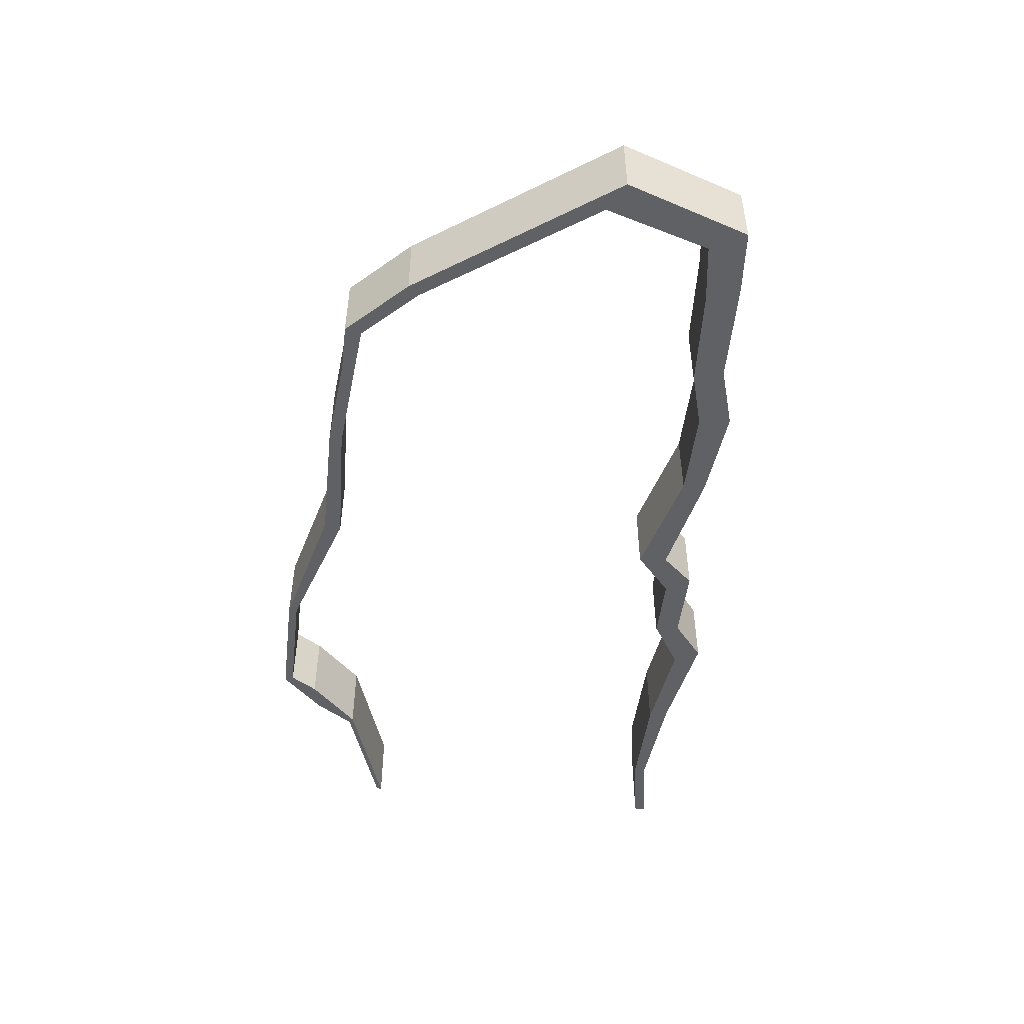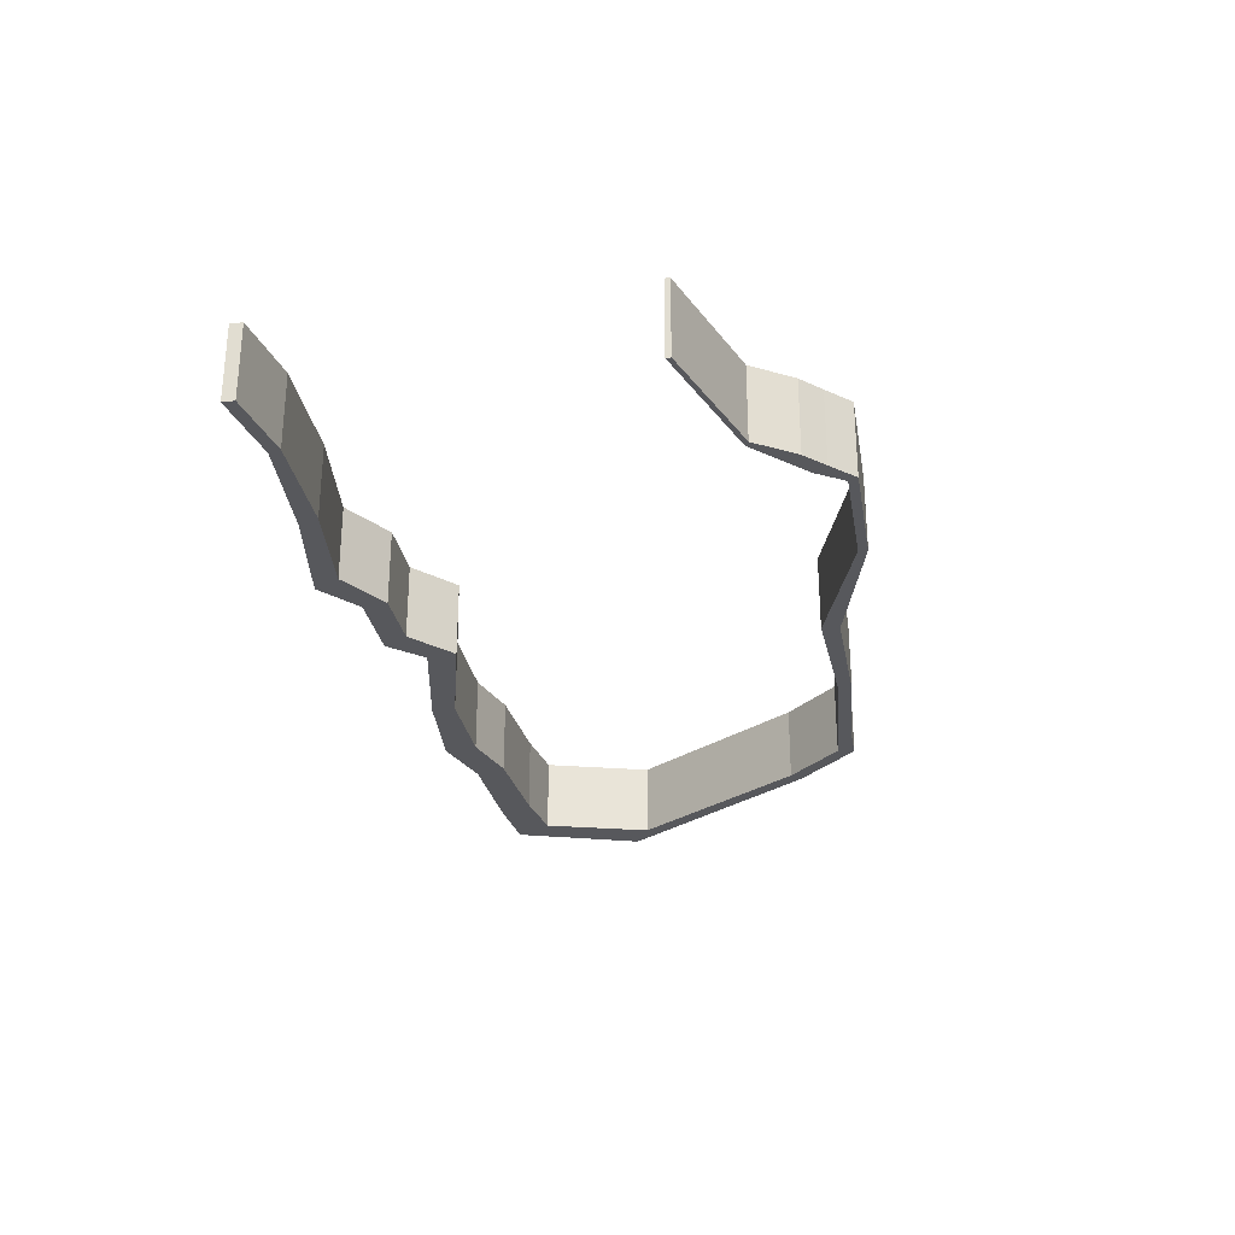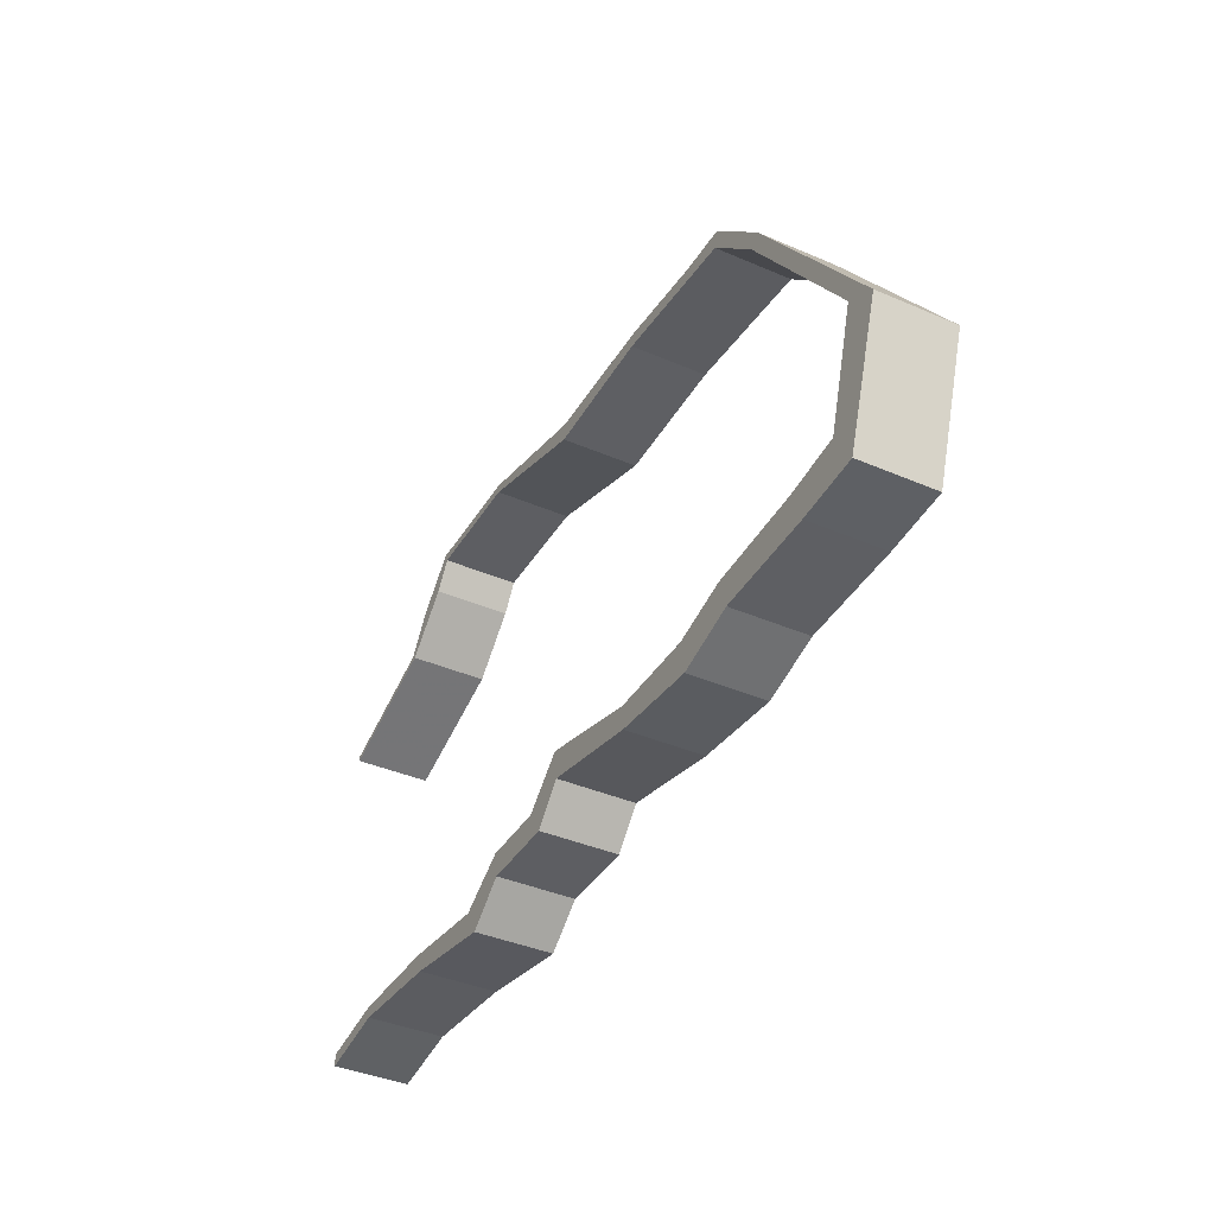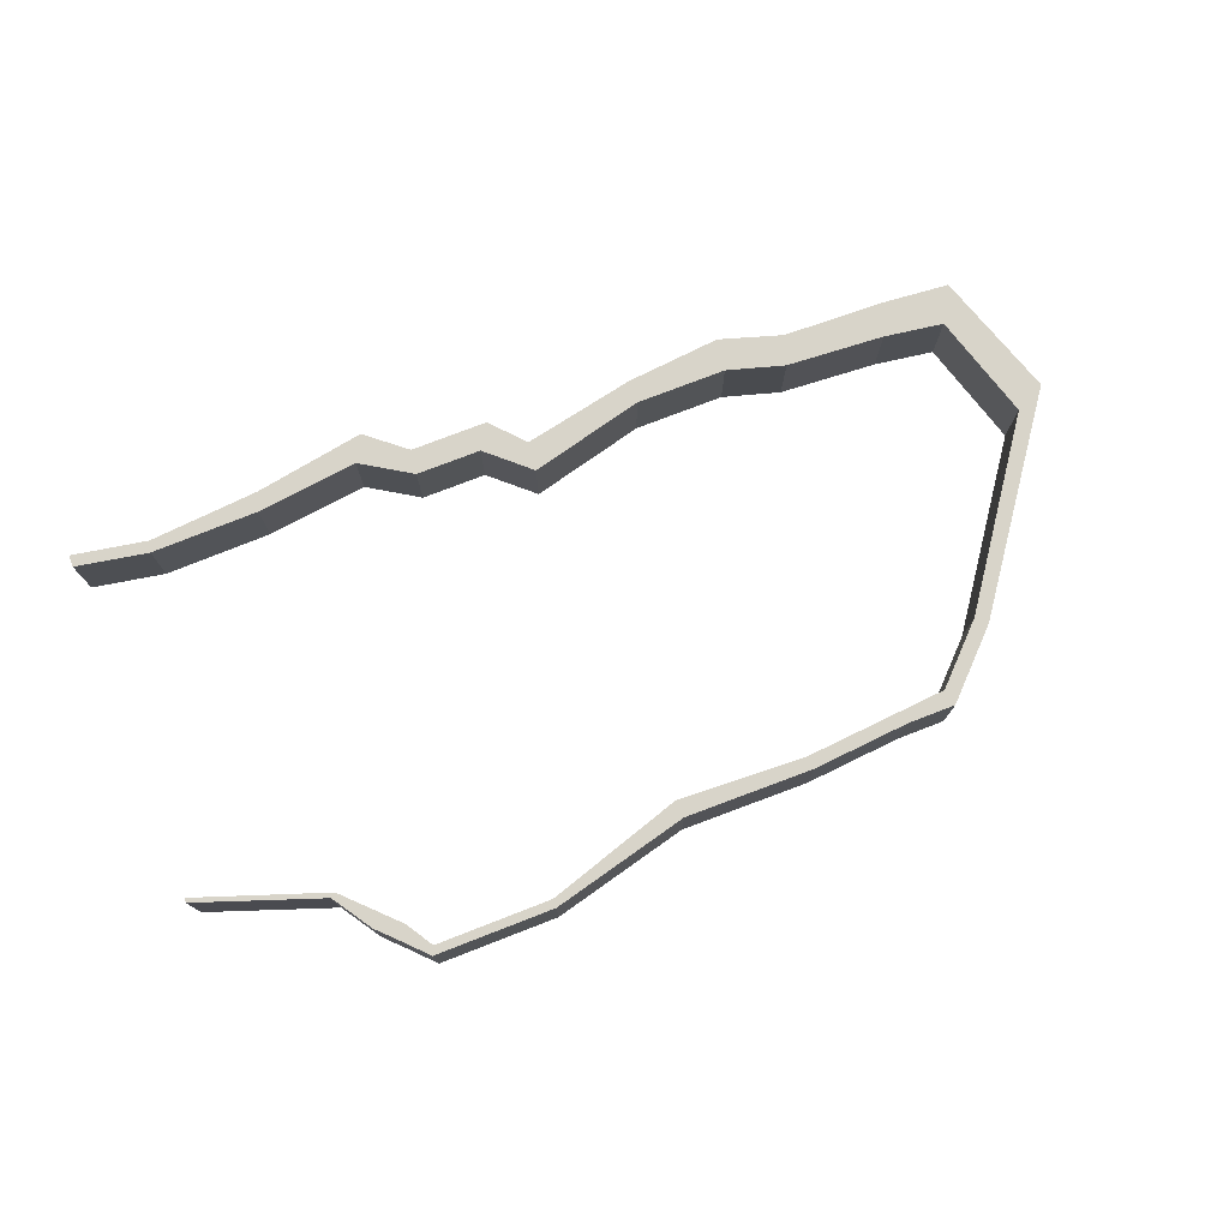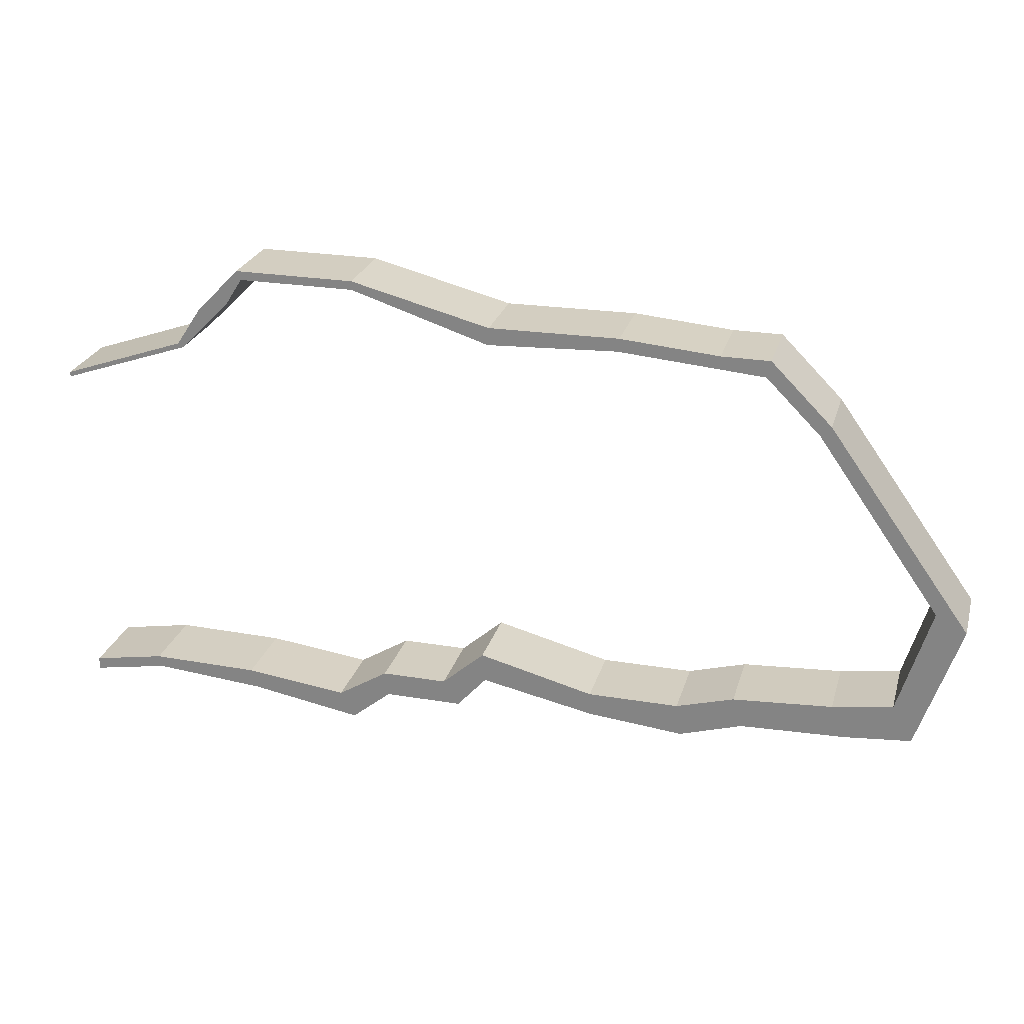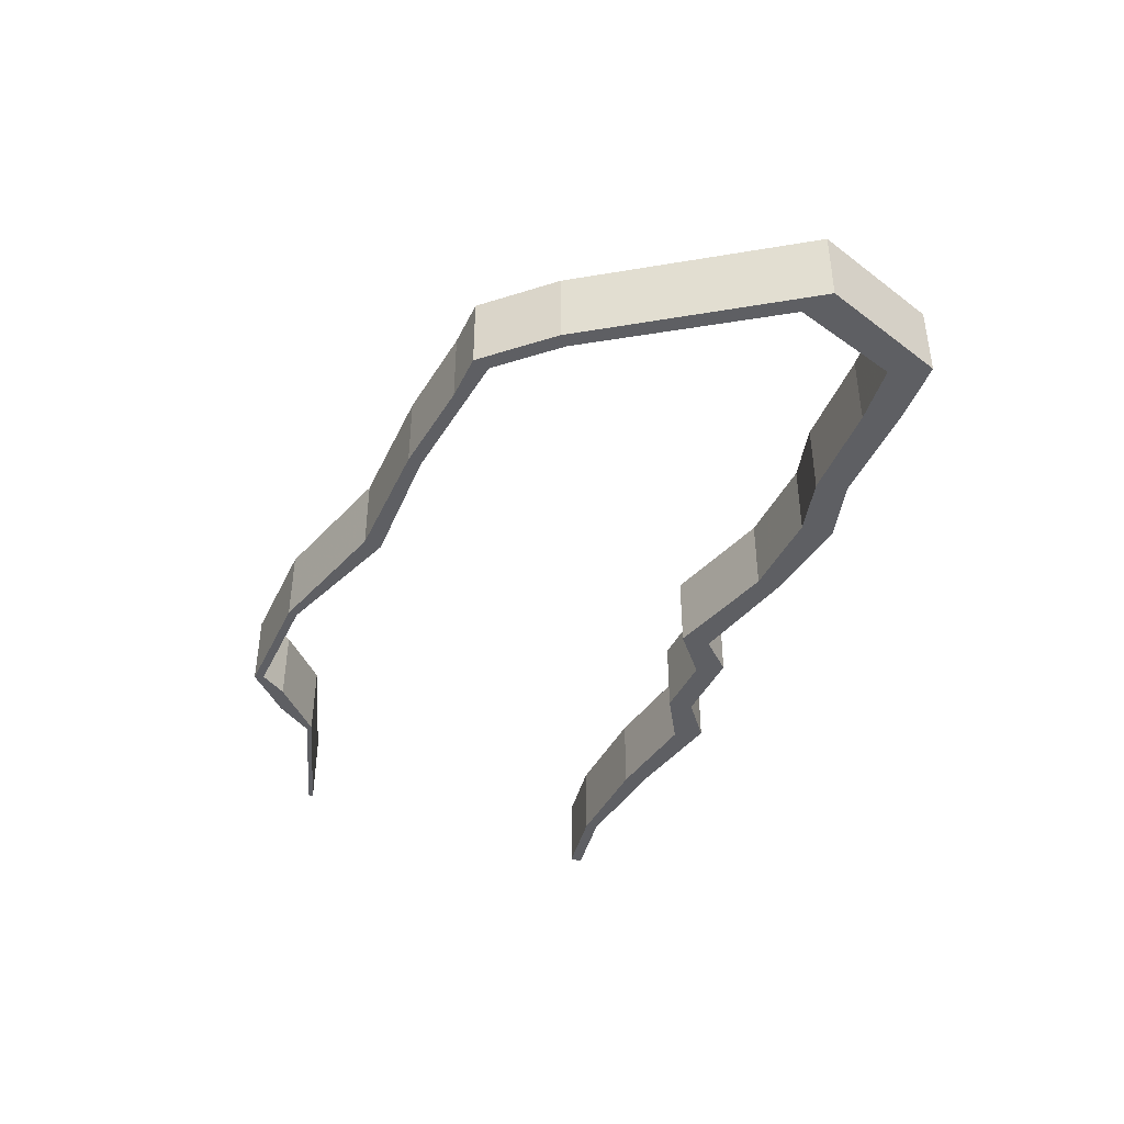
<metadata>
{"format":"obj","ext":"obj","renderer":"f3d","projection":"perspective","resolution":1024,"background":"white","views":[{"elev":-48.6,"azim":83.1,"up":"+Y"},{"elev":-28.4,"azim":-80.3,"up":"+Y"},{"elev":-39.1,"azim":61.6,"up":"+Z"},{"elev":75.5,"azim":-21.2,"up":"+Y"},{"elev":25.3,"azim":15.1,"up":"+Z"},{"elev":-41.2,"azim":66.0,"up":"+Y"}]}
</metadata>
<code>
v -8.833 0.1645 -3.863
v -8.833 0.1645 -3.807
v -8.493 0.1645 -3.745
v -8.48 0.1645 -3.8
v -8.833 0.1645 -2.243
v -8.833 0.1645 -2.22
v -8.253 0.1645 -2.017
v -8.229 0.1645 -2.034
v -8.131 0.1645 -1.832
v -8.039 0.1645 -1.74
v -7.996 0.1645 -1.801
v -7.988 0.1645 -3.752
v -7.958 0.1645 -3.843
v -7.935 0.1645 -1.632
v -7.915 0.1645 -1.673
v -7.509 0.1645 -3.811
v -7.442 0.1645 -3.932
v -7.376 0.1645 -1.673
v -7.376 0.1645 -1.632
v -7.274 0.1645 -3.663
v -7.256 0.1645 -3.779
v -6.968 0.1645 -3.663
v -6.894 0.1645 -3.779
v -6.769 0.1645 -3.486
v -6.756 0.1645 -3.623
v -6.735 0.1645 -1.878
v -6.728 0.1645 -1.796
v -6.231 0.1645 -3.623
v -6.227 0.1645 -3.732
v -6.136 0.1645 -1.85
v -6.129 0.1645 -1.789
v -5.805 0.1645 -3.623
v -5.783 0.1645 -3.774
v -5.674 0.1645 -1.827
v -5.536 0.1645 -3.544
v -5.492 0.1645 -3.684
v -5.467 0.1645 -1.906
v -5.45 0.1645 -1.827
v -5.216 0.1645 -2.157
v -5.168 0.1645 -2.109
v -5.073 0.1645 -3.513
v -5.001 0.1645 -3.667
v -4.793 0.1645 -3.472
v -4.697 0.1645 -3.639
v -4.643 0.1645 -2.968
v -4.5 0.1645 -3.043
v -8.493 -0.1827 -3.745
v -8.833 -0.1827 -3.807
v -8.833 -0.1827 -3.863
v -8.48 -0.1827 -3.8
v -8.253 -0.1827 -2.017
v -8.833 -0.1827 -2.22
v -8.833 -0.1827 -2.243
v -8.229 -0.1827 -2.034
v -8.131 -0.1827 -1.832
v -8.039 -0.1827 -1.74
v -7.996 -0.1827 -1.801
v -7.988 -0.1827 -3.752
v -7.958 -0.1827 -3.843
v -7.935 -0.1827 -1.632
v -7.915 -0.1827 -1.673
v -7.509 -0.1827 -3.811
v -7.442 -0.1827 -3.932
v -7.376 -0.1827 -1.632
v -7.376 -0.1827 -1.673
v -7.274 -0.1827 -3.663
v -7.256 -0.1827 -3.779
v -6.968 -0.1827 -3.663
v -6.894 -0.1827 -3.779
v -6.769 -0.1827 -3.486
v -6.756 -0.1827 -3.623
v -6.735 -0.1827 -1.878
v -6.728 -0.1827 -1.796
v -6.231 -0.1827 -3.623
v -6.227 -0.1827 -3.732
v -6.136 -0.1827 -1.85
v -6.129 -0.1827 -1.789
v -5.805 -0.1827 -3.623
v -5.783 -0.1827 -3.774
v -5.674 -0.1827 -1.827
v -5.536 -0.1827 -3.544
v -5.492 -0.1827 -3.684
v -5.467 -0.1827 -1.906
v -5.45 -0.1827 -1.827
v -5.216 -0.1827 -2.157
v -5.168 -0.1827 -2.109
v -5.073 -0.1827 -3.513
v -5.001 -0.1827 -3.667
v -4.793 -0.1827 -3.472
v -4.697 -0.1827 -3.639
v -4.643 -0.1827 -2.968
v -4.5 -0.1827 -3.043
v -5.45 -0.1827 -1.827
v -5.168 -0.1827 -2.109
v -5.168 0.1645 -2.109
v -5.45 0.1645 -1.827
v -7.376 -0.1827 -1.632
v -6.728 -0.1827 -1.796
v -6.728 0.1645 -1.796
v -7.376 0.1645 -1.632
v -7.935 -0.1827 -1.632
v -7.376 -0.1827 -1.632
v -7.376 0.1645 -1.632
v -7.935 0.1645 -1.632
v -8.039 -0.1827 -1.74
v -7.935 -0.1827 -1.632
v -7.935 0.1645 -1.632
v -8.039 0.1645 -1.74
v -8.131 -0.1827 -1.832
v -8.039 -0.1827 -1.74
v -8.039 0.1645 -1.74
v -8.131 0.1645 -1.832
v -8.253 -0.1827 -2.017
v -8.131 -0.1827 -1.832
v -8.131 0.1645 -1.832
v -8.253 0.1645 -2.017
v -8.833 -0.1827 -2.22
v -8.253 -0.1827 -2.017
v -8.253 0.1645 -2.017
v -8.833 0.1645 -2.22
v -8.833 -0.1827 -2.243
v -8.833 -0.1827 -2.22
v -8.833 0.1645 -2.22
v -8.833 0.1645 -2.243
v -8.229 -0.1827 -2.034
v -8.833 -0.1827 -2.243
v -8.833 0.1645 -2.243
v -8.229 0.1645 -2.034
v -8.076 -0.1827 -1.881
v -8.229 -0.1827 -2.034
v -8.229 0.1645 -2.034
v -8.076 0.1645 -1.881
v -7.996 -0.1827 -1.801
v -8.076 -0.1827 -1.881
v -8.076 0.1645 -1.881
v -7.996 0.1645 -1.801
v -7.915 -0.1827 -1.673
v -7.996 -0.1827 -1.801
v -7.996 0.1645 -1.801
v -7.915 0.1645 -1.673
v -7.376 -0.1827 -1.673
v -7.915 -0.1827 -1.673
v -7.915 0.1645 -1.673
v -7.376 0.1645 -1.673
v -6.735 -0.1827 -1.878
v -7.376 -0.1827 -1.673
v -7.376 0.1645 -1.673
v -6.735 0.1645 -1.878
v -4.793 -0.1827 -3.472
v -4.643 -0.1827 -2.968
v -4.643 0.1645 -2.968
v -4.793 0.1645 -3.472
v -5.805 -0.1827 -3.623
v -5.536 -0.1827 -3.544
v -5.536 0.1645 -3.544
v -5.805 0.1645 -3.623
v -6.231 -0.1827 -3.623
v -5.805 -0.1827 -3.623
v -5.805 0.1645 -3.623
v -6.231 0.1645 -3.623
v -6.769 -0.1827 -3.486
v -6.231 -0.1827 -3.623
v -6.231 0.1645 -3.623
v -6.769 0.1645 -3.486
v -6.968 -0.1827 -3.663
v -6.769 -0.1827 -3.486
v -6.769 0.1645 -3.486
v -6.968 0.1645 -3.663
v -7.274 -0.1827 -3.663
v -6.968 -0.1827 -3.663
v -6.968 0.1645 -3.663
v -7.274 0.1645 -3.663
v -7.509 -0.1827 -3.811
v -7.274 -0.1827 -3.663
v -7.274 0.1645 -3.663
v -7.509 0.1645 -3.811
v -8.833 -0.1827 -3.863
v -8.833 -0.1827 -3.807
v -8.833 0.1645 -3.807
v -8.833 0.1645 -3.863
v -8.48 -0.1827 -3.8
v -8.833 -0.1827 -3.863
v -8.833 0.1645 -3.863
v -8.48 0.1645 -3.8
v -7.256 -0.1827 -3.779
v -7.442 -0.1827 -3.932
v -7.442 0.1645 -3.932
v -7.256 0.1645 -3.779
v -6.894 -0.1827 -3.779
v -7.256 -0.1827 -3.779
v -7.256 0.1645 -3.779
v -6.894 0.1645 -3.779
v -6.756 -0.1827 -3.623
v -6.894 -0.1827 -3.779
v -6.894 0.1645 -3.779
v -6.756 0.1645 -3.623
v -5.492 -0.1827 -3.684
v -5.783 -0.1827 -3.774
v -5.783 0.1645 -3.774
v -5.492 0.1645 -3.684
v -4.5 -0.1827 -3.043
v -4.697 -0.1827 -3.639
v -4.697 0.1645 -3.639
v -4.5 0.1645 -3.043
f 1 2 3
f 4 1 3
f 5 6 7
f 8 5 7
f 8 7 9
f 8 9 10
f 11 8 10
f 4 3 12
f 13 4 12
f 11 10 14
f 15 11 14
f 13 12 16
f 17 13 16
f 18 15 14
f 18 14 19
f 17 16 20
f 21 17 20
f 21 20 22
f 23 21 22
f 23 22 24
f 25 23 24
f 26 18 19
f 26 19 27
f 25 24 28
f 29 25 28
f 30 26 27
f 30 27 31
f 29 28 32
f 33 29 32
f 30 31 34
f 33 32 35
f 36 33 35
f 37 30 34
f 37 34 38
f 39 37 38
f 39 38 40
f 36 35 41
f 42 36 41
f 42 41 43
f 44 42 43
f 44 43 45
f 45 39 40
f 46 44 45
f 46 45 40
f 47 48 49
f 47 49 50
f 51 52 53
f 51 53 54
f 55 51 54
f 56 55 54
f 56 54 57
f 58 47 50
f 58 50 59
f 60 56 57
f 60 57 61
f 62 58 59
f 62 59 63
f 64 60 61
f 64 61 65
f 66 62 63
f 66 63 67
f 68 66 67
f 68 67 69
f 70 68 69
f 70 69 71
f 64 65 72
f 73 64 72
f 74 70 71
f 74 71 75
f 73 72 76
f 77 73 76
f 78 74 75
f 78 75 79
f 80 77 76
f 81 78 79
f 81 79 82
f 80 76 83
f 84 80 83
f 84 83 85
f 86 84 85
f 87 81 82
f 87 82 88
f 89 87 88
f 89 88 90
f 86 85 91
f 91 89 90
f 92 86 91
f 92 91 90
f 93 94 95
f 93 95 96
f 80 84 38
f 80 38 34
f 77 80 34
f 77 34 31
f 73 77 31
f 73 31 27
f 97 98 99
f 97 99 100
f 101 102 103
f 101 103 104
f 105 106 107
f 105 107 108
f 109 110 111
f 109 111 112
f 113 114 115
f 113 115 116
f 117 118 119
f 117 119 120
f 121 122 123
f 121 123 124
f 125 126 127
f 125 127 128
f 129 130 131
f 129 131 132
f 133 134 135
f 133 135 136
f 137 138 139
f 137 139 140
f 141 142 143
f 141 143 144
f 145 146 147
f 145 147 148
f 76 72 26
f 76 26 30
f 83 76 30
f 83 30 37
f 85 83 37
f 85 37 39
f 91 85 39
f 91 39 45
f 149 150 151
f 149 151 152
f 87 89 43
f 87 43 41
f 81 87 41
f 81 41 35
f 153 154 155
f 153 155 156
f 157 158 159
f 157 159 160
f 161 162 163
f 161 163 164
f 165 166 167
f 165 167 168
f 169 170 171
f 169 171 172
f 173 174 175
f 173 175 176
f 58 62 16
f 58 16 12
f 47 58 12
f 47 12 3
f 48 47 3
f 48 3 2
f 177 178 179
f 177 179 180
f 181 182 183
f 181 183 184
f 59 50 4
f 59 4 13
f 63 59 13
f 63 13 17
f 185 186 187
f 185 187 188
f 189 190 191
f 189 191 192
f 193 194 195
f 193 195 196
f 75 71 25
f 75 25 29
f 79 75 29
f 79 29 33
f 197 198 199
f 197 199 200
f 88 82 36
f 88 36 42
f 90 88 42
f 90 42 44
f 201 202 203
f 201 203 204
f 86 92 46
f 86 46 40

</code>
